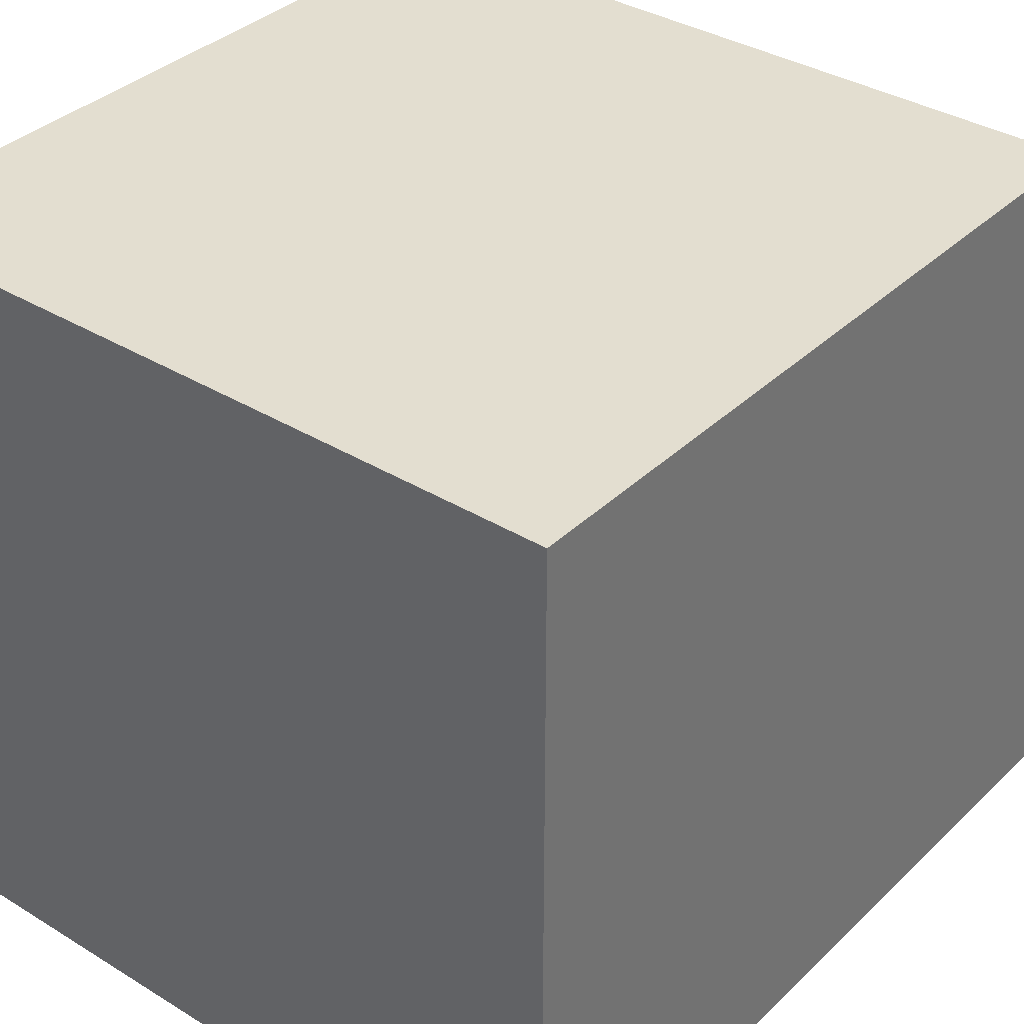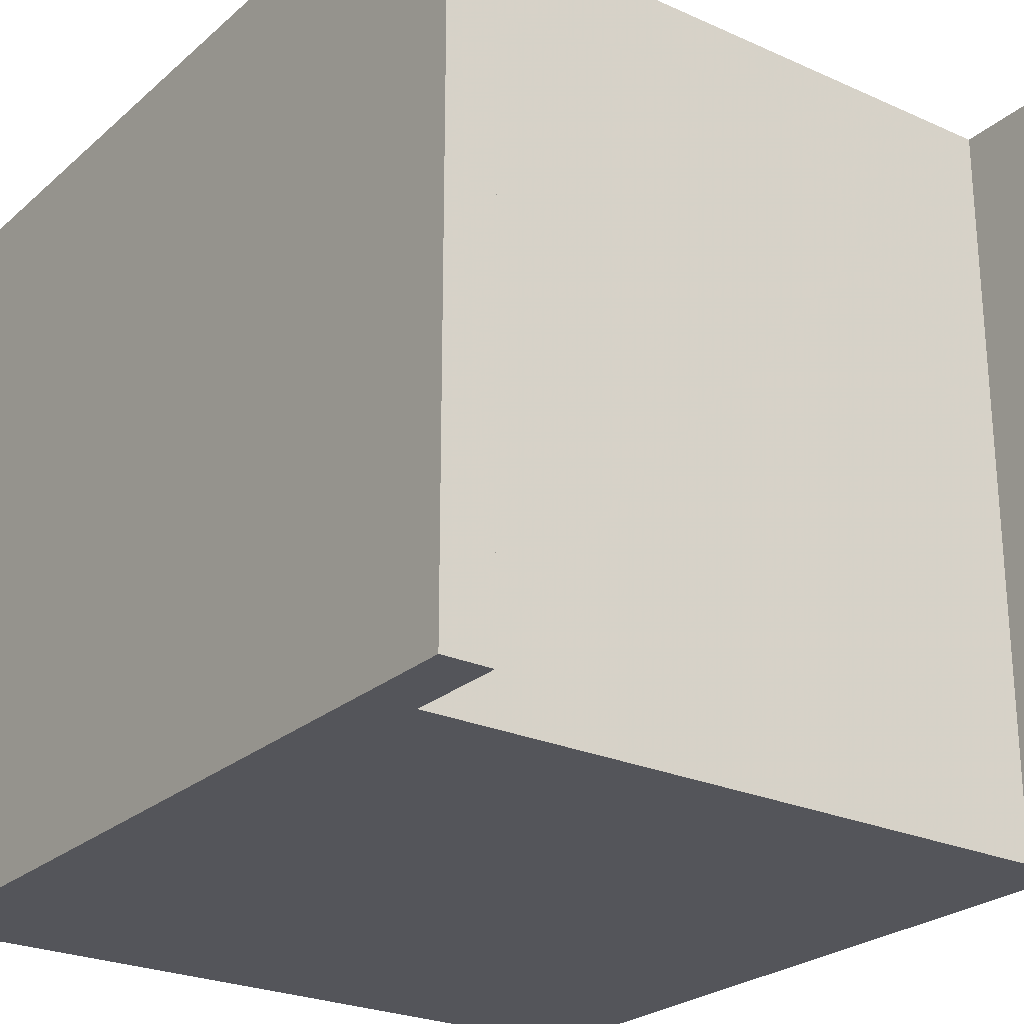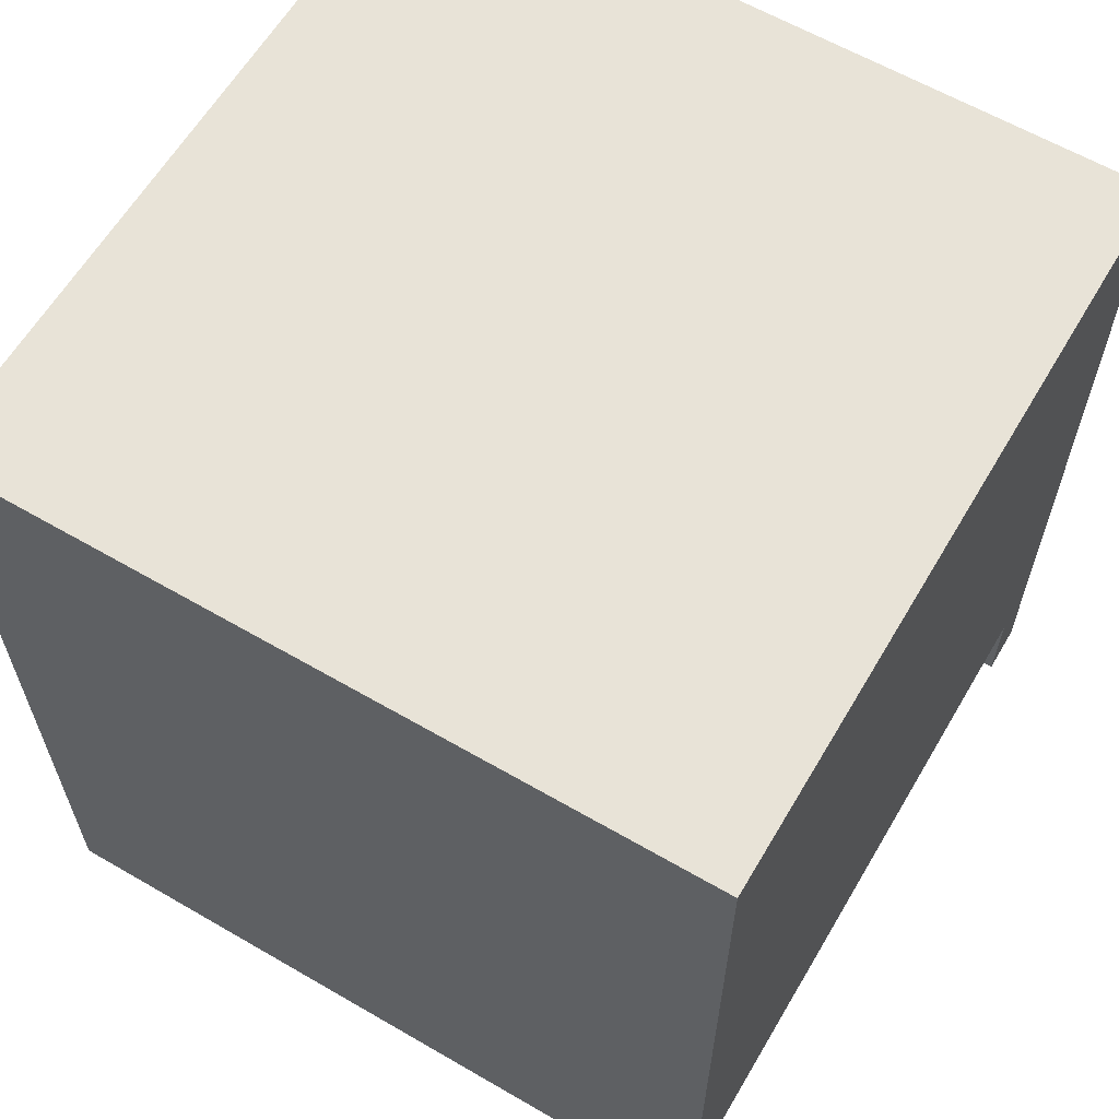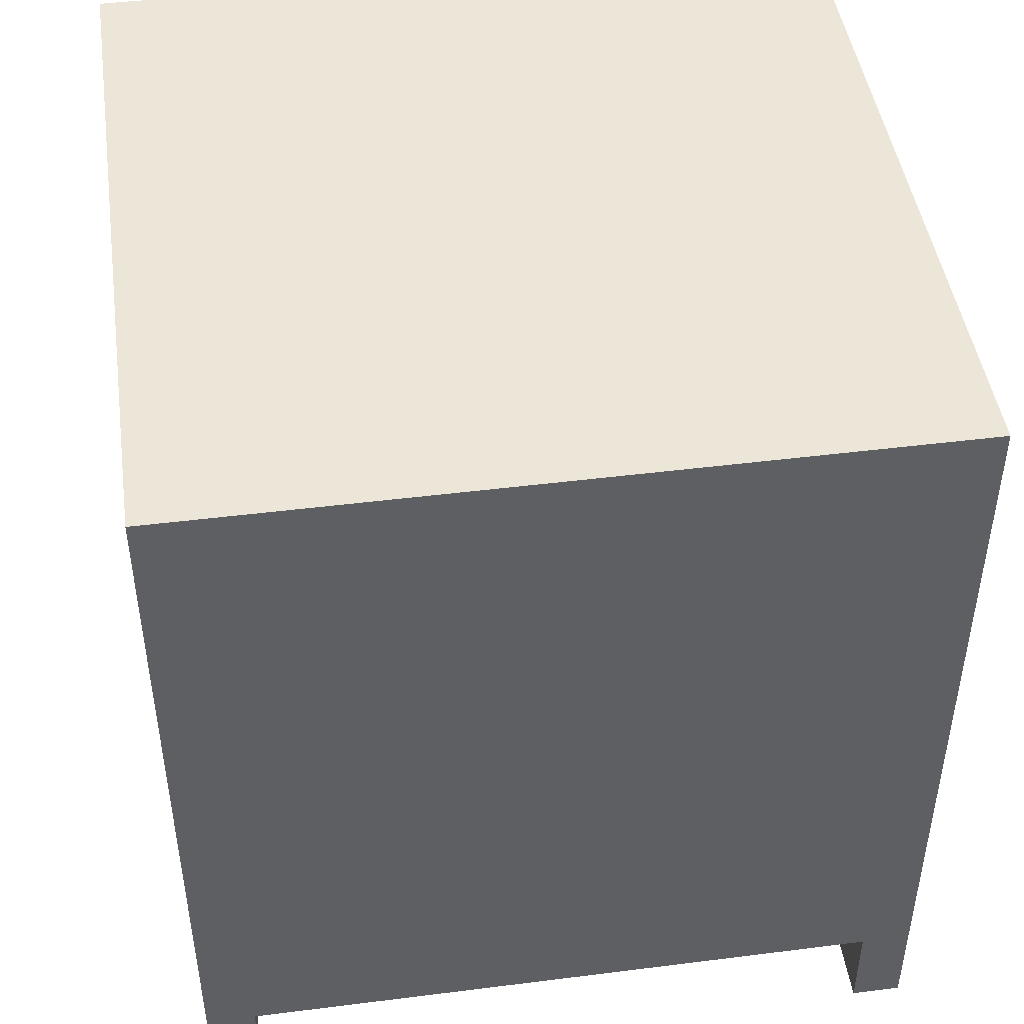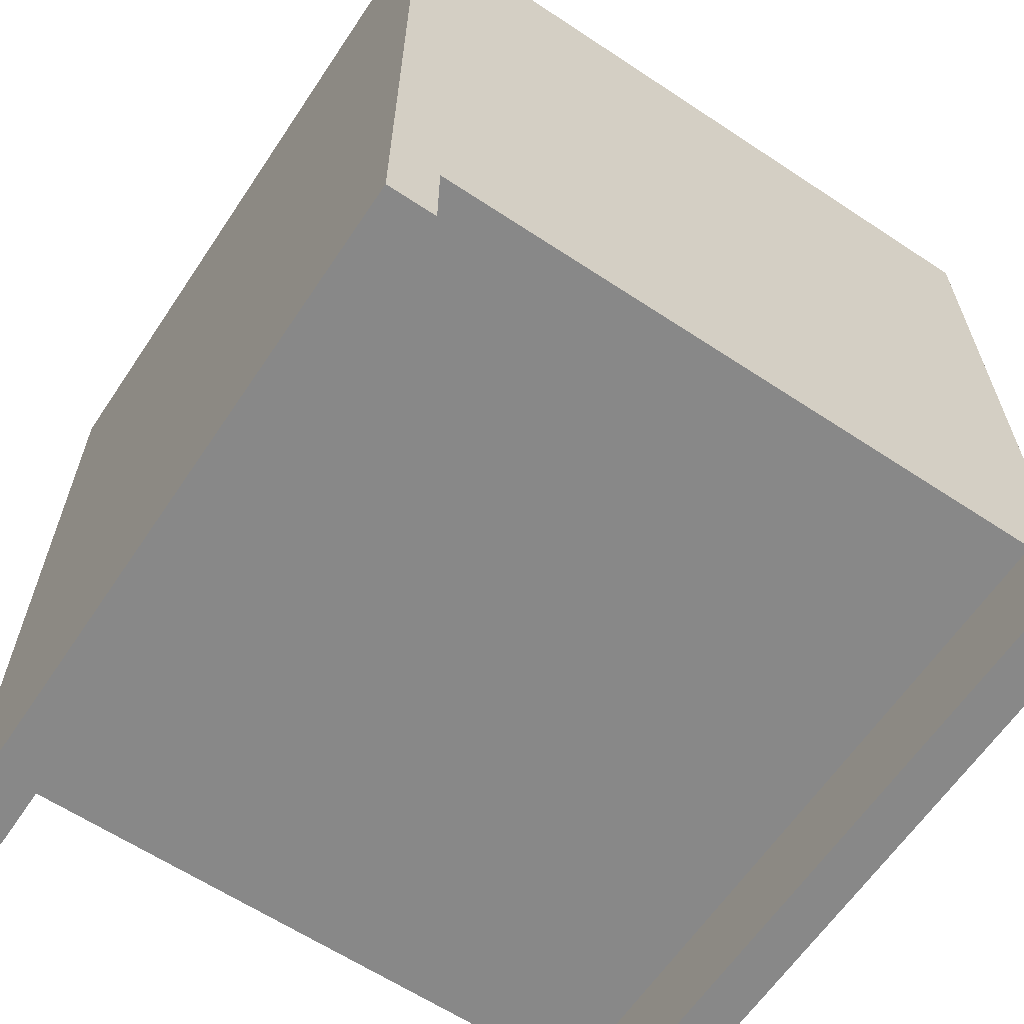
<metadata>
{"format":"obj","ext":"obj","renderer":"f3d","projection":"perspective","resolution":1024,"background":"white","views":[{"elev":35.7,"azim":-141.1,"up":"+Z"},{"elev":-25.0,"azim":-36.1,"up":"+Z"},{"elev":61.9,"azim":-59.5,"up":"+Y"},{"elev":46.2,"azim":-8.2,"up":"+Y"},{"elev":-62.7,"azim":146.2,"up":"+Y"}]}
</metadata>
<code>
v -32.5 0 -37.5
v -32.5 0 37.5
v -37.5 0 37.5
v -37.5 0 37.5
v -37.5 0 -37.5
v -32.5 0 -37.5
v -37.5 10 37.5
v -37.5 0 37.5
v -32.5 10 37.5
v -32.5 10 37.5
v -37.5 0 37.5
v -32.5 0 37.5
v -32.5 10 -37.5
v -32.5 10 37.5
v -32.5 0 37.5
v -32.5 10 -37.5
v -32.5 0 37.5
v -32.5 0 -37.5
v -32.5 10 -37.5
v -32.5 0 -37.5
v -37.5 10 -37.5
v -37.5 10 -37.5
v -32.5 0 -37.5
v -37.5 0 -37.5
v -37.5 10 37.5
v -37.5 10 -37.5
v -37.5 0 -37.5
v -37.5 10 37.5
v -37.5 0 -37.5
v -37.5 0 37.5
v 37.5 0 -37.5
v 37.5 0 37.5
v 32.5 0 37.5
v 32.5 0 37.5
v 32.5 0 -37.5
v 37.5 0 -37.5
v 32.5 10 37.5
v 32.5 0 37.5
v 37.5 10 37.5
v 37.5 10 37.5
v 32.5 0 37.5
v 37.5 0 37.5
v 37.5 10 -37.5
v 37.5 10 37.5
v 37.5 0 37.5
v 37.5 10 -37.5
v 37.5 0 37.5
v 37.5 0 -37.5
v 37.5 10 -37.5
v 37.5 0 -37.5
v 32.5 10 -37.5
v 32.5 10 -37.5
v 37.5 0 -37.5
v 32.5 0 -37.5
v 32.5 10 37.5
v 32.5 10 -37.5
v 32.5 0 -37.5
v 32.5 10 37.5
v 32.5 0 -37.5
v 32.5 0 37.5
v -32.5 10 37.5
v -32.5 10 -37.5
v 32.5 10 37.5
v 32.5 10 37.5
v -32.5 10 -37.5
v 32.5 10 -37.5
v -37.5 85 -37.5
v 37.5 85 37.5
v 37.5 85 -37.5
v 37.5 85 37.5
v -37.5 85 -37.5
v -37.5 85 37.5
v 37.5 85 -37.5
v 37.5 85 37.5
v 37.5 10 -37.5
v 37.5 85 37.5
v 37.5 10 37.5
v 37.5 10 -37.5
v -37.5 85 37.5
v -37.5 85 -37.5
v -37.5 10 37.5
v -37.5 85 -37.5
v -37.5 10 -37.5
v -37.5 10 37.5
v 37.5 85 37.5
v -37.5 85 37.5
v -37.5 10 37.5
v 37.5 85 37.5
v -37.5 10 37.5
v 37.5 10 37.5
v 37.5 85 -37.5
v 37.5 10 -37.5
v -37.5 85 -37.5
v -37.5 85 -37.5
v 37.5 10 -37.5
v -37.5 10 -37.5
g UnrealEdObject
f 1 2 3
f 4 5 6
f 31 32 33
f 34 35 36
f 67 68 69
f 7 8 9
f 19 20 21
f 37 38 39
f 49 50 51
f 10 11 12
f 22 23 24
f 40 41 42
f 52 53 54
f 61 62 63
f 64 65 66
f 70 71 72
f 73 74 75
f 76 77 78
f 13 14 15
f 25 26 27
f 43 44 45
f 55 56 57
f 16 17 18
f 28 29 30
f 46 47 48
f 58 59 60
f 85 86 87
f 88 89 90
f 91 92 93
f 94 95 96
f 79 80 81
f 82 83 84
g

</code>
